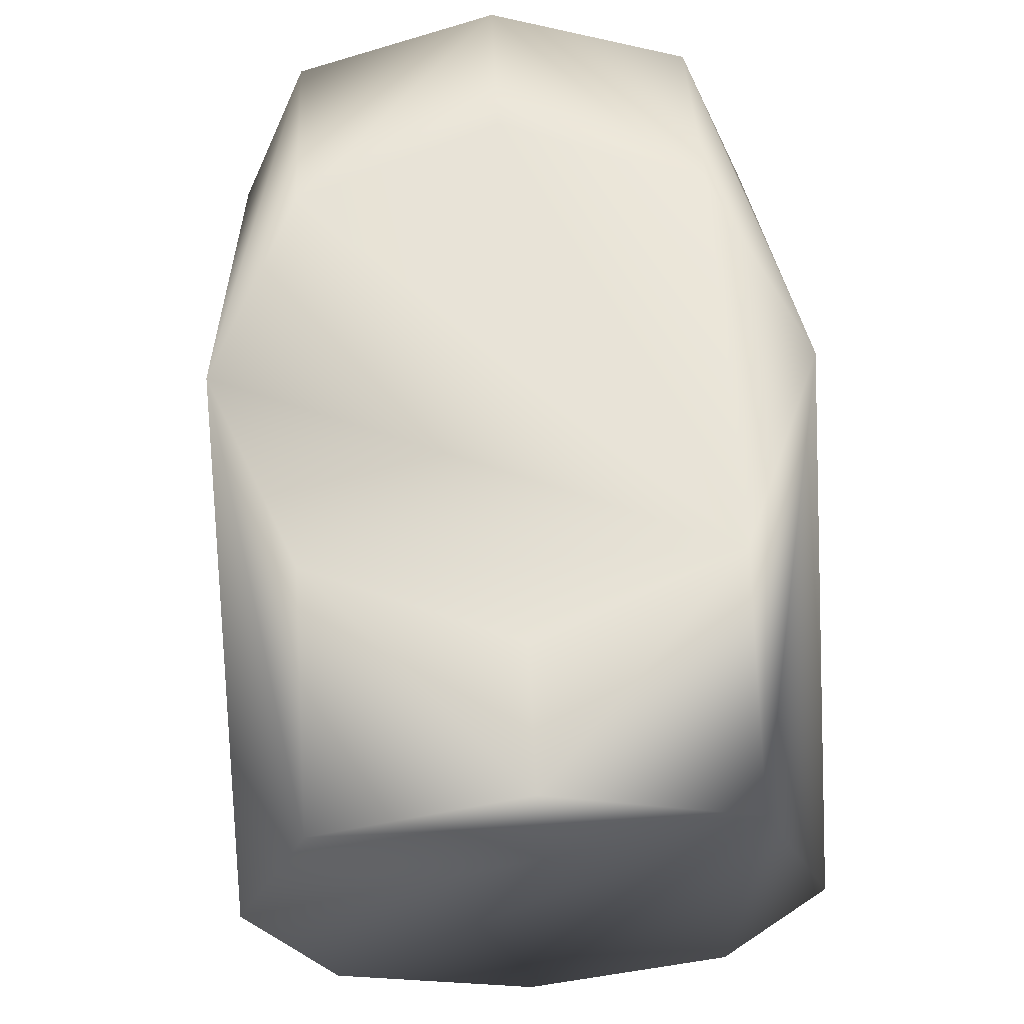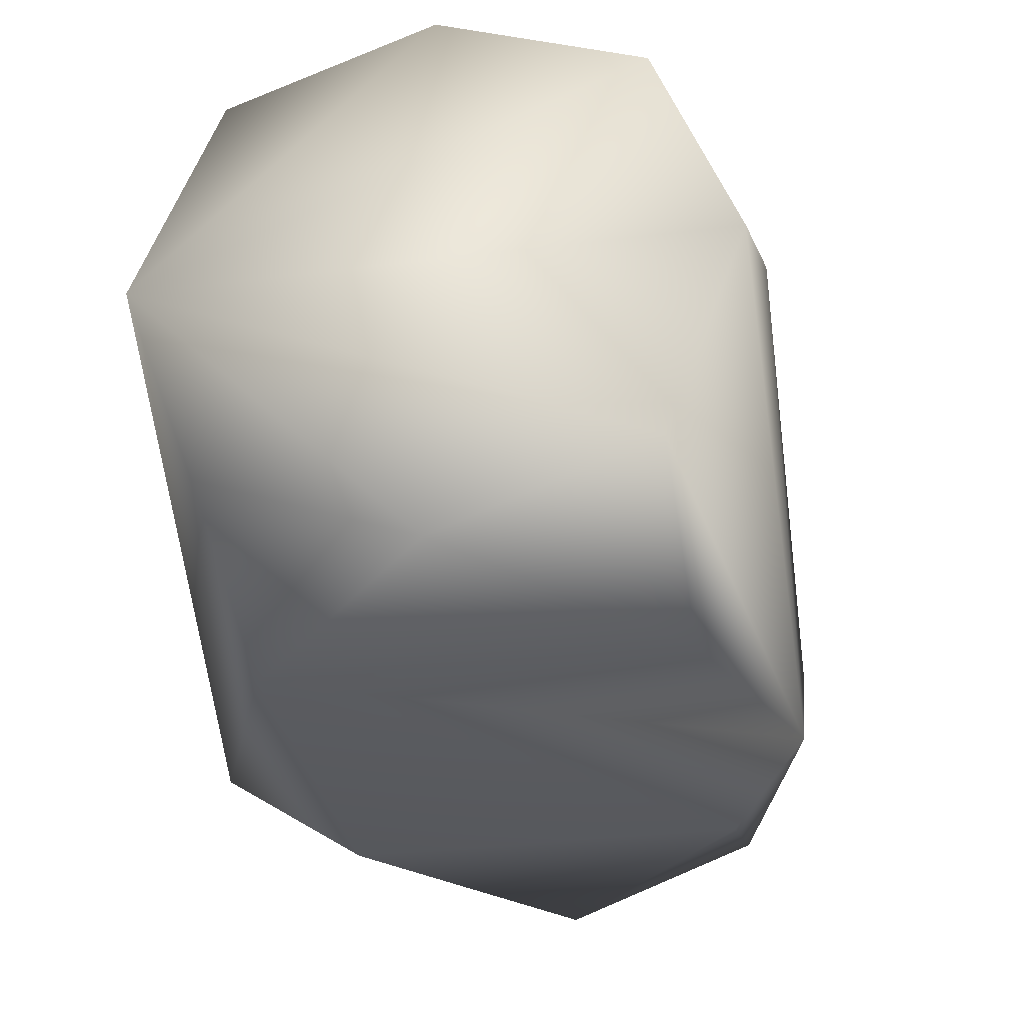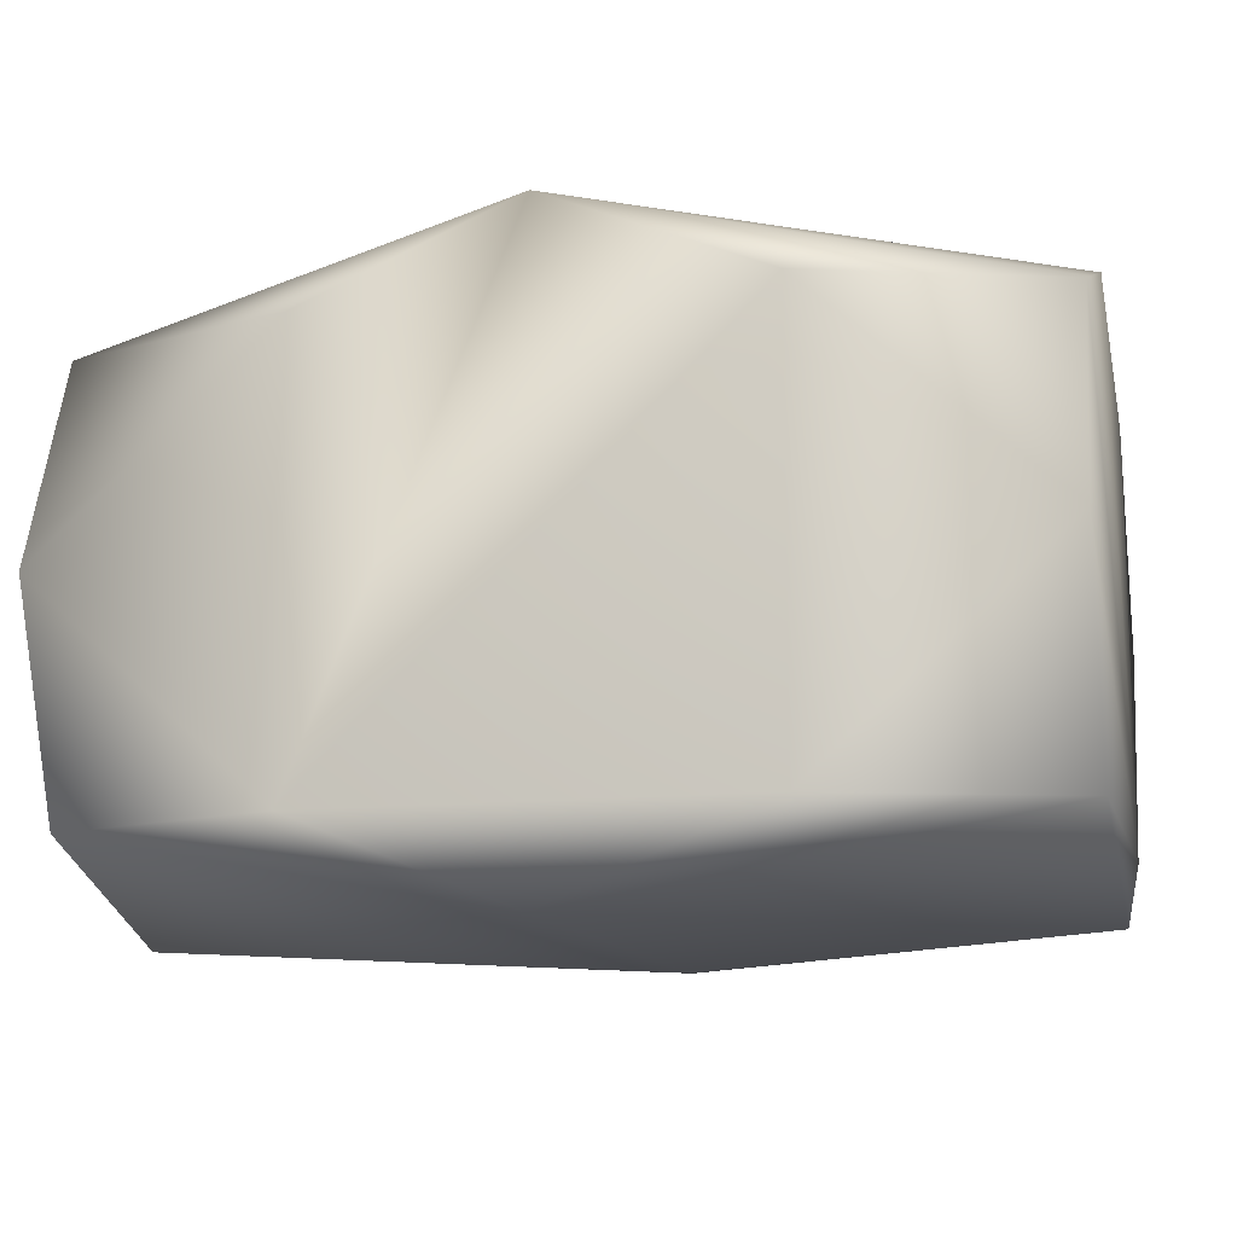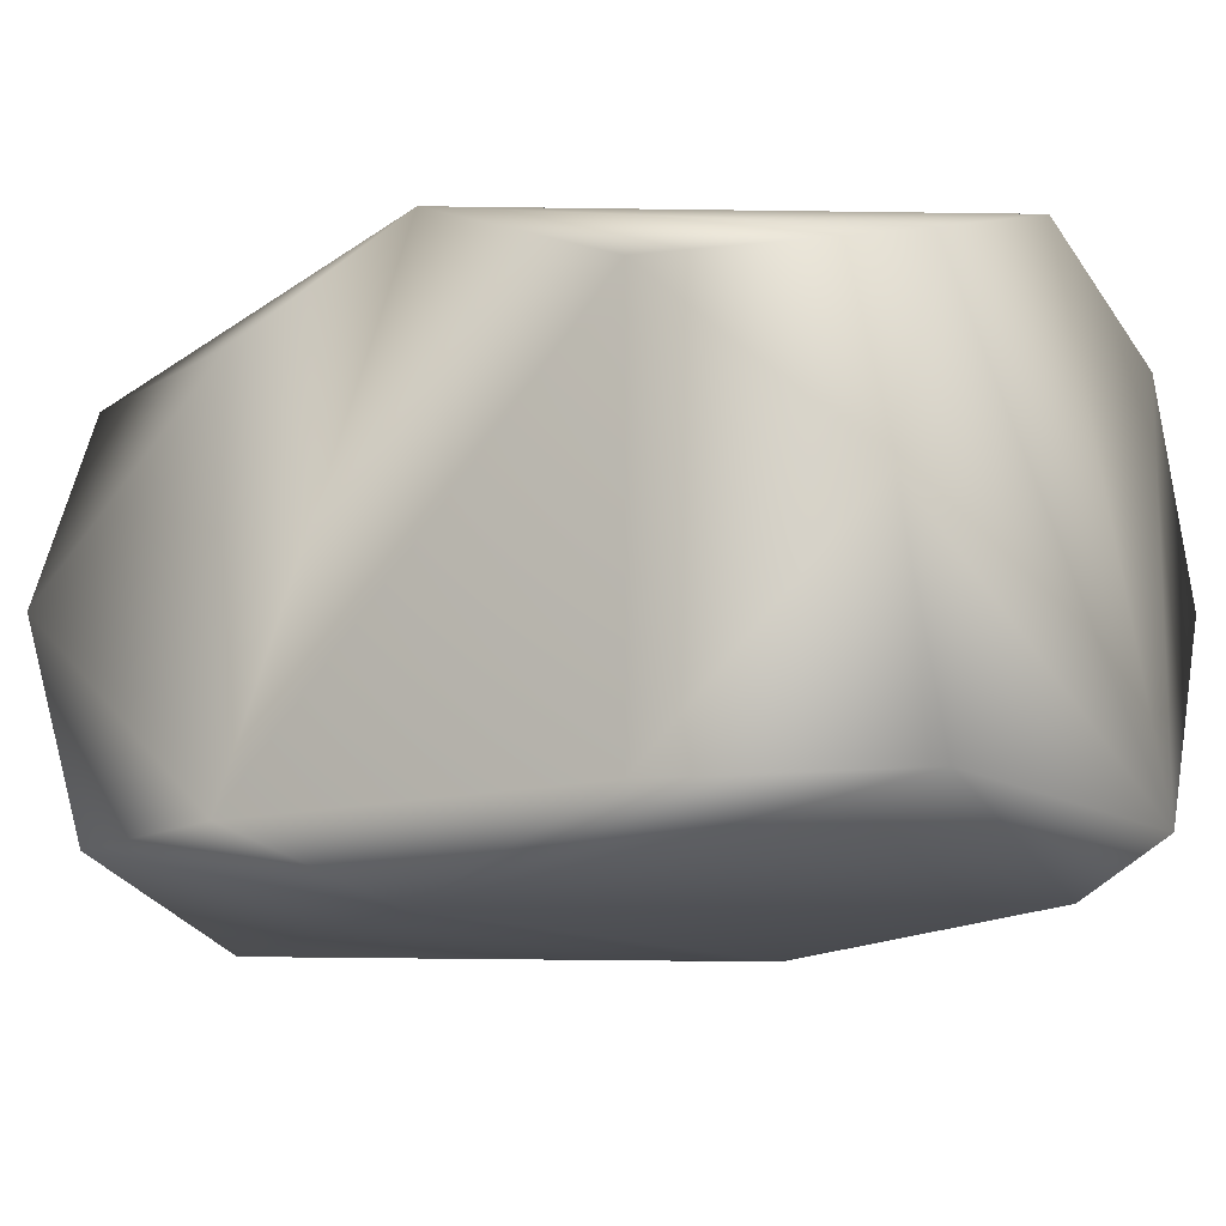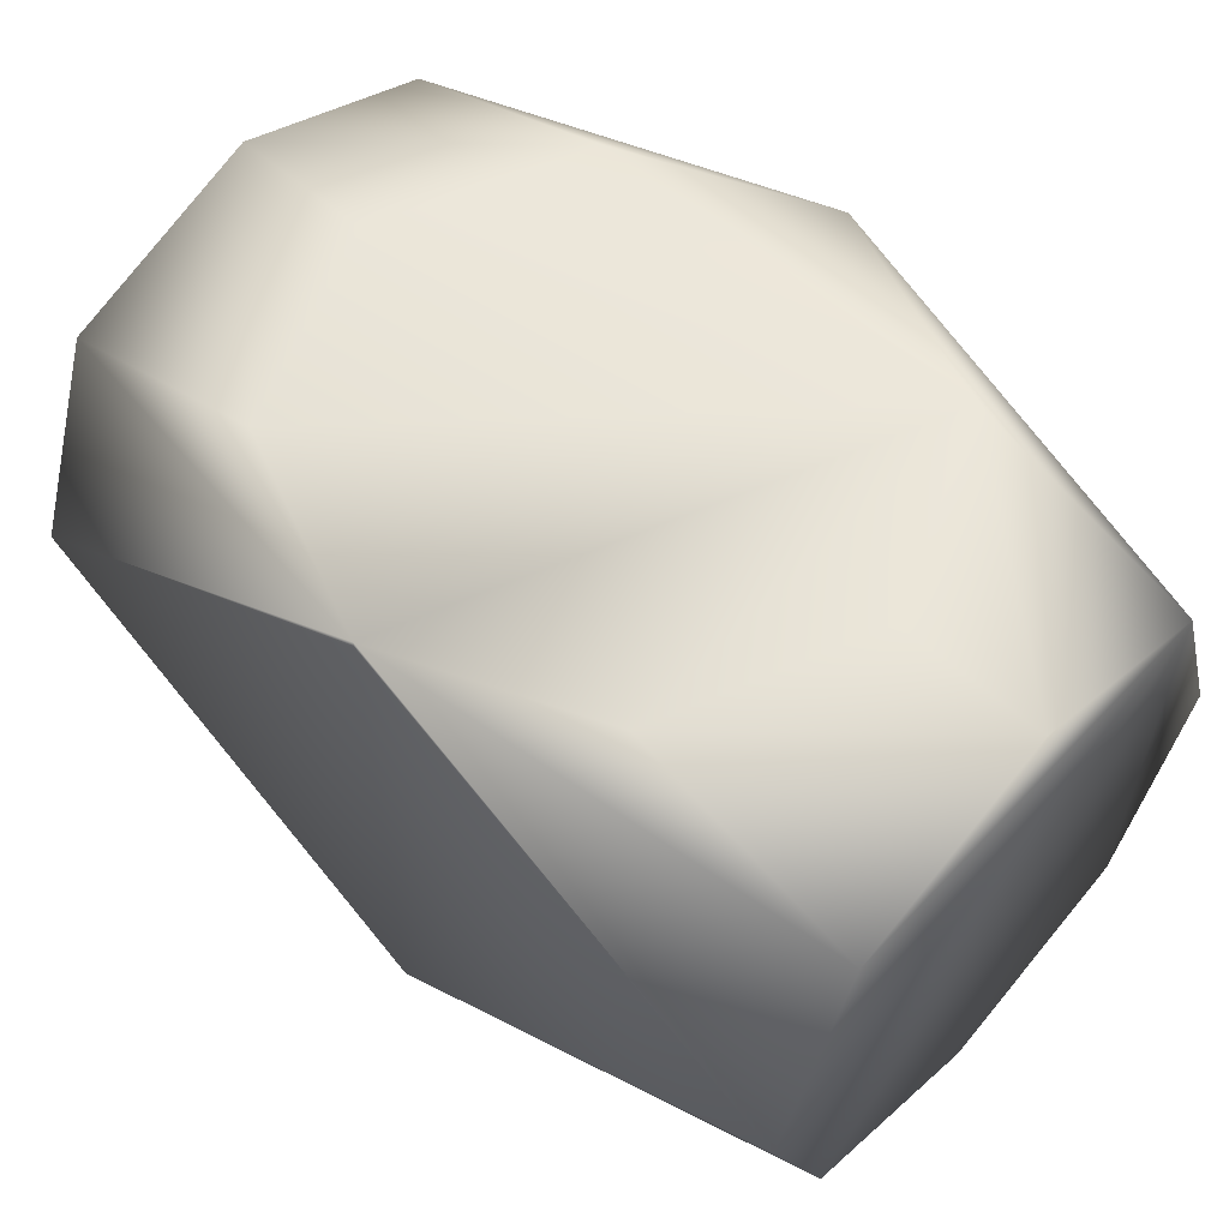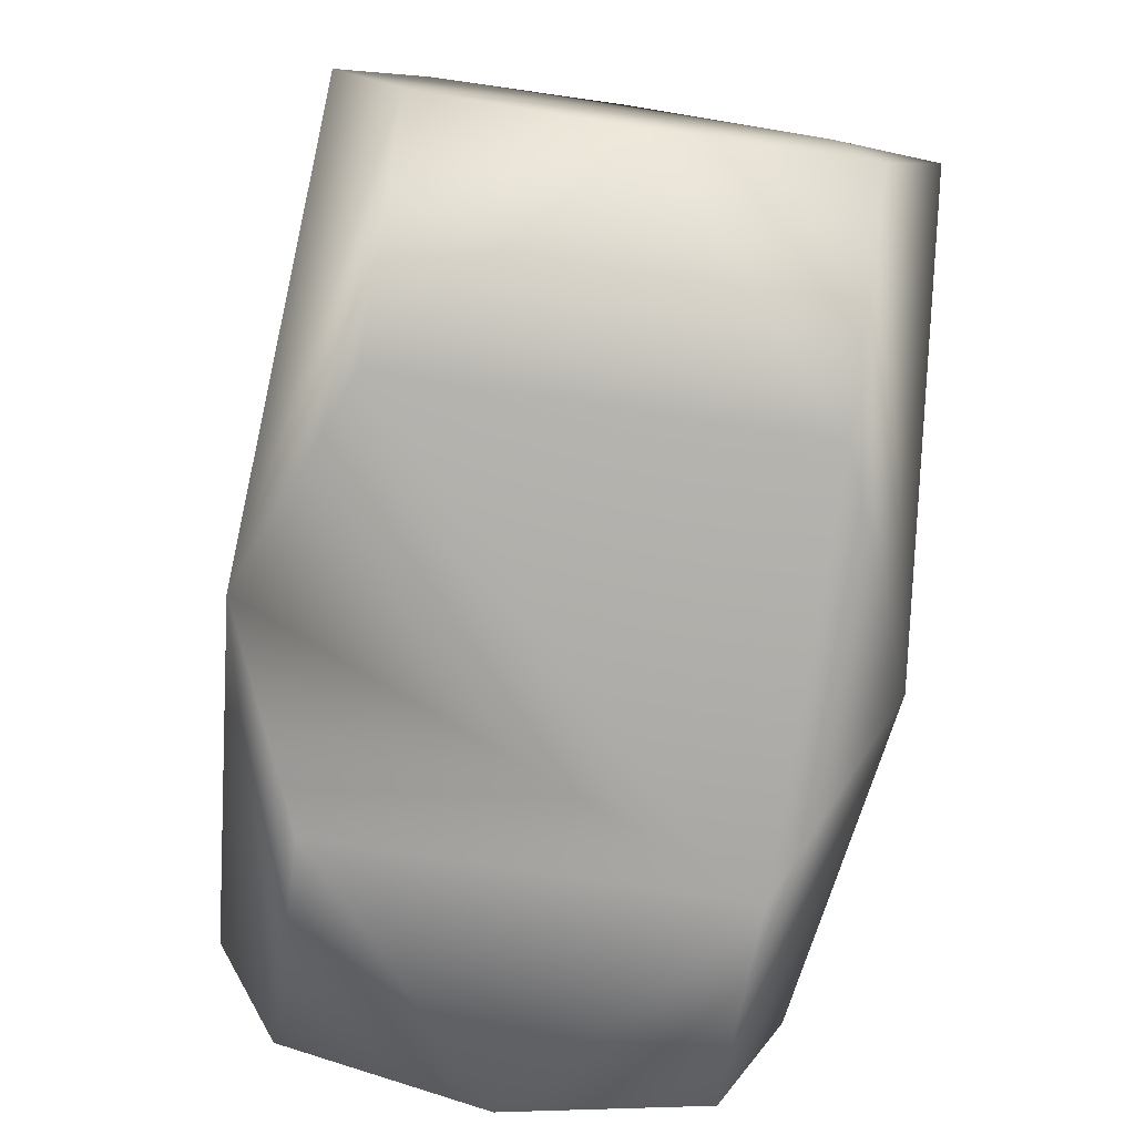
<metadata>
{"format":"obj","ext":"obj","renderer":"f3d","projection":"perspective","resolution":1024,"background":"white","views":[{"elev":61.7,"azim":87.2,"up":"+Y"},{"elev":-32.2,"azim":-80.1,"up":"+Y"},{"elev":-12.4,"azim":14.1,"up":"+Z"},{"elev":-12.5,"azim":33.5,"up":"+Z"},{"elev":57.3,"azim":42.7,"up":"+Y"},{"elev":-77.2,"azim":81.3,"up":"+Y"}]}
</metadata>
<code>
v 4.5e-05 0.00973 0.01034
v 4.5e-05 0.00973 -0.009494
v -0.006971 -0.01006 -0.006596
v 0.007061 -0.01006 0.007441
v 4.5e-05 -0.01006 0.01035
v 0.007061 -0.01006 -0.006596
v 4.5e-05 -0.01006 -0.009504
v -0.006971 -0.01006 0.007441
v 0.01486 0.007293 -0.006608
v 0.01486 -0.007355 -0.006609
v 0.01486 -3.2e-05 -0.009336
v 0.01486 -3.2e-05 0.01018
v 0.01486 -0.007355 0.007453
v 0.01486 -0.01004 0.000423
v 0.01486 0.007293 0.007452
v 0.01486 0.00998 0.000423
v -0.01477 -3.2e-05 -0.009336
v -0.01477 0.00998 0.000423
v -0.01477 0.007293 0.007452
v -0.01477 -0.01004 0.000423
v -0.01477 -0.007355 -0.006609
v -0.01477 -3.2e-05 0.01018
v -0.01477 -0.007355 0.007453
v -0.01477 0.007293 -0.006608
v 0.007055 0.01 -0.00659
v 4.5e-05 0.01 0.01033
v -0.006965 0.01 0.007434
v 0.007055 0.01 0.007434
v -0.006965 0.01 -0.00659
v -0.009864 0.01 0.000423
v 0.009954 0.01 0.000423
v 4.5e-05 0.01 -0.009489
f 12 5 13
f 4 13 5
f 27 18 19
f 26 27 19
f 13 4 14
f 7 11 10
f 15 16 28
f 15 28 26
f 15 26 12
f 22 26 19
f 22 23 5
f 1 5 12
f 1 12 26
f 1 22 5
f 26 22 1
f 8 23 20
f 8 5 23
f 6 10 14
f 6 7 10
f 6 14 4
f 3 20 21
f 21 7 3
f 3 8 20
f 11 32 9
f 28 16 31
f 27 30 18
f 29 24 18
f 32 24 29
f 30 29 18
f 17 7 21
f 17 24 32
f 9 25 16
f 25 9 32
f 25 31 16
f 2 7 17
f 2 17 32
f 7 2 11
f 2 32 11
f 3 4 5
f 7 6 3
f 3 5 8
f 3 6 4
f 9 10 11
f 9 12 13
f 9 14 10
f 9 16 15
f 13 14 9
f 9 15 12
f 18 17 19
f 17 21 20
f 17 23 22
f 17 20 23
f 17 22 19
f 24 17 18
f 27 26 25
f 25 26 28
f 25 29 30
f 28 31 25
f 25 30 27
f 32 29 25

</code>
